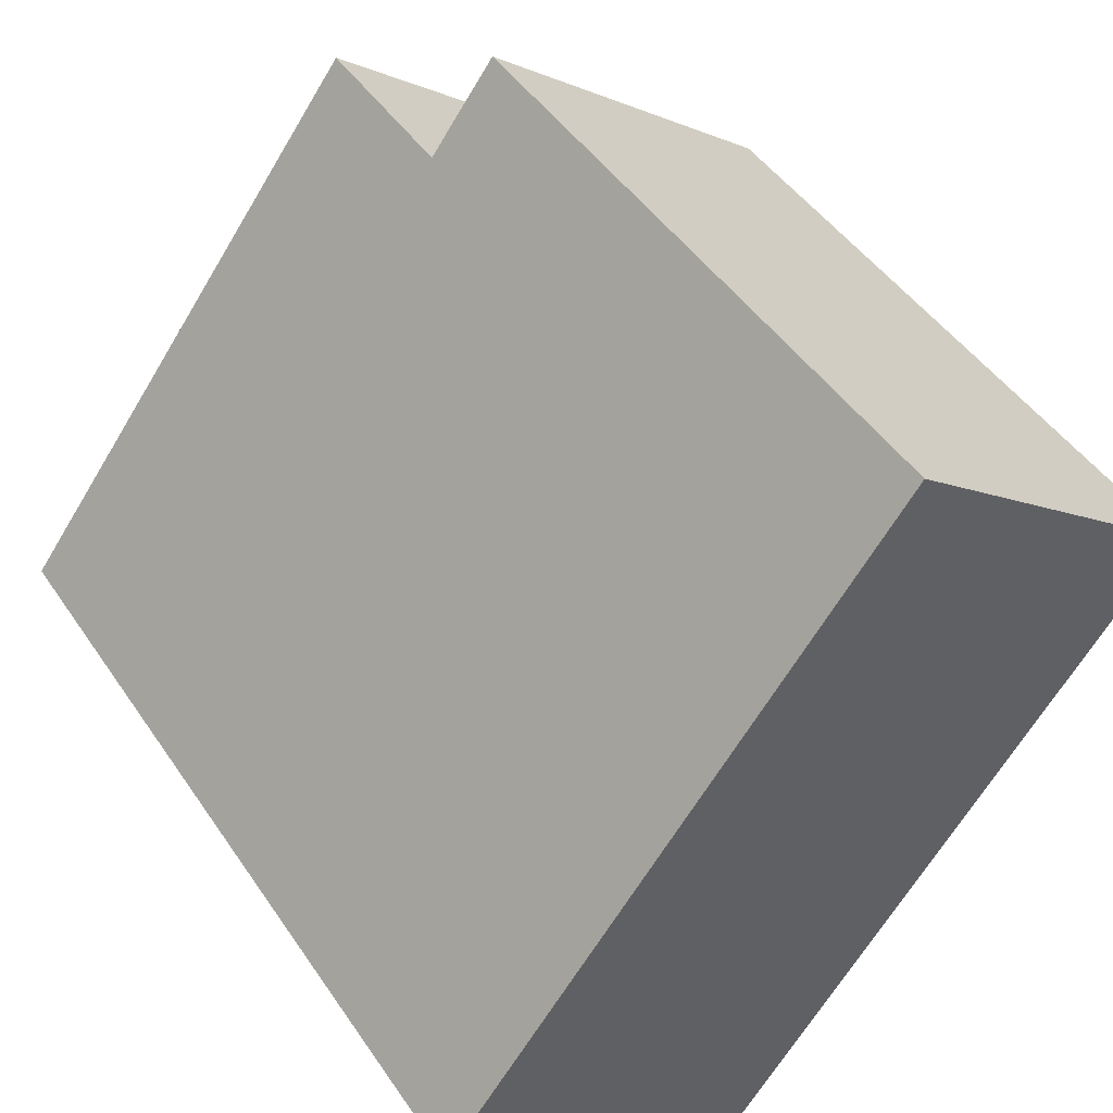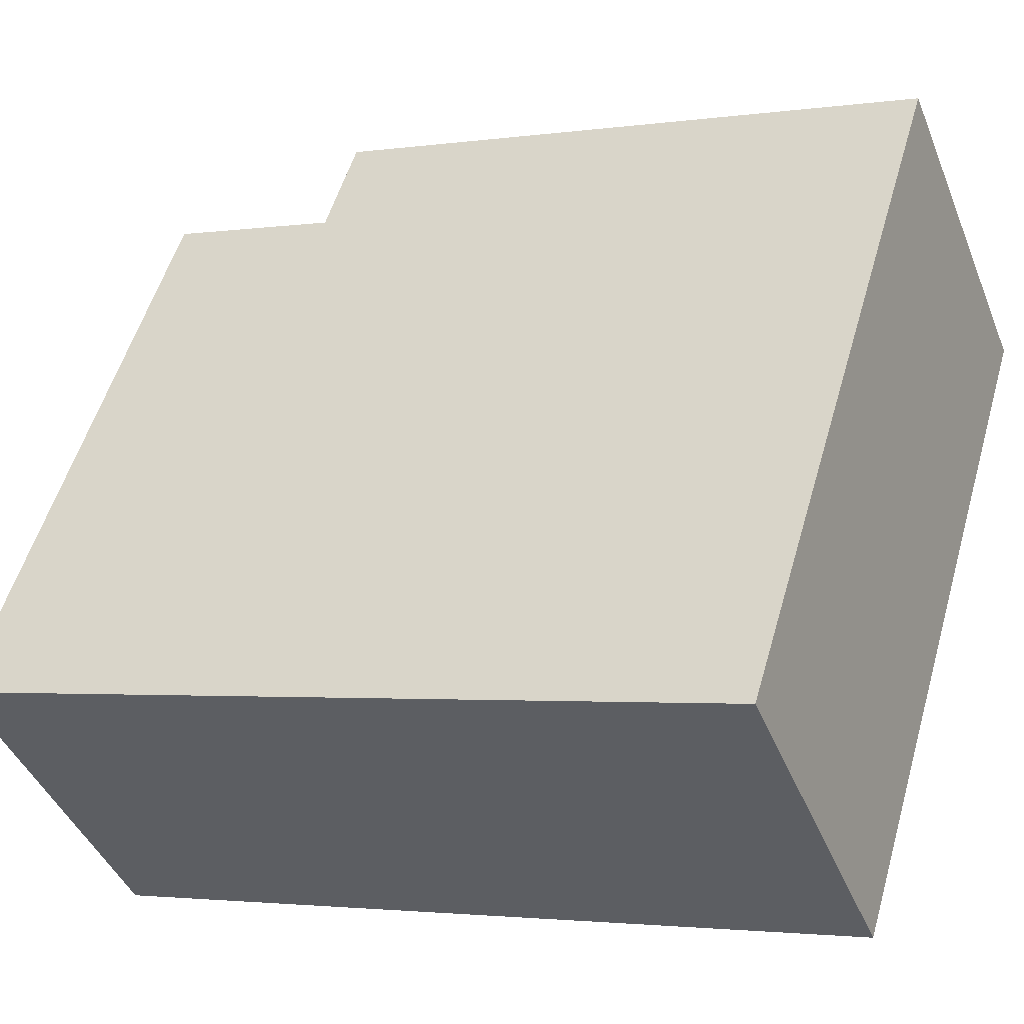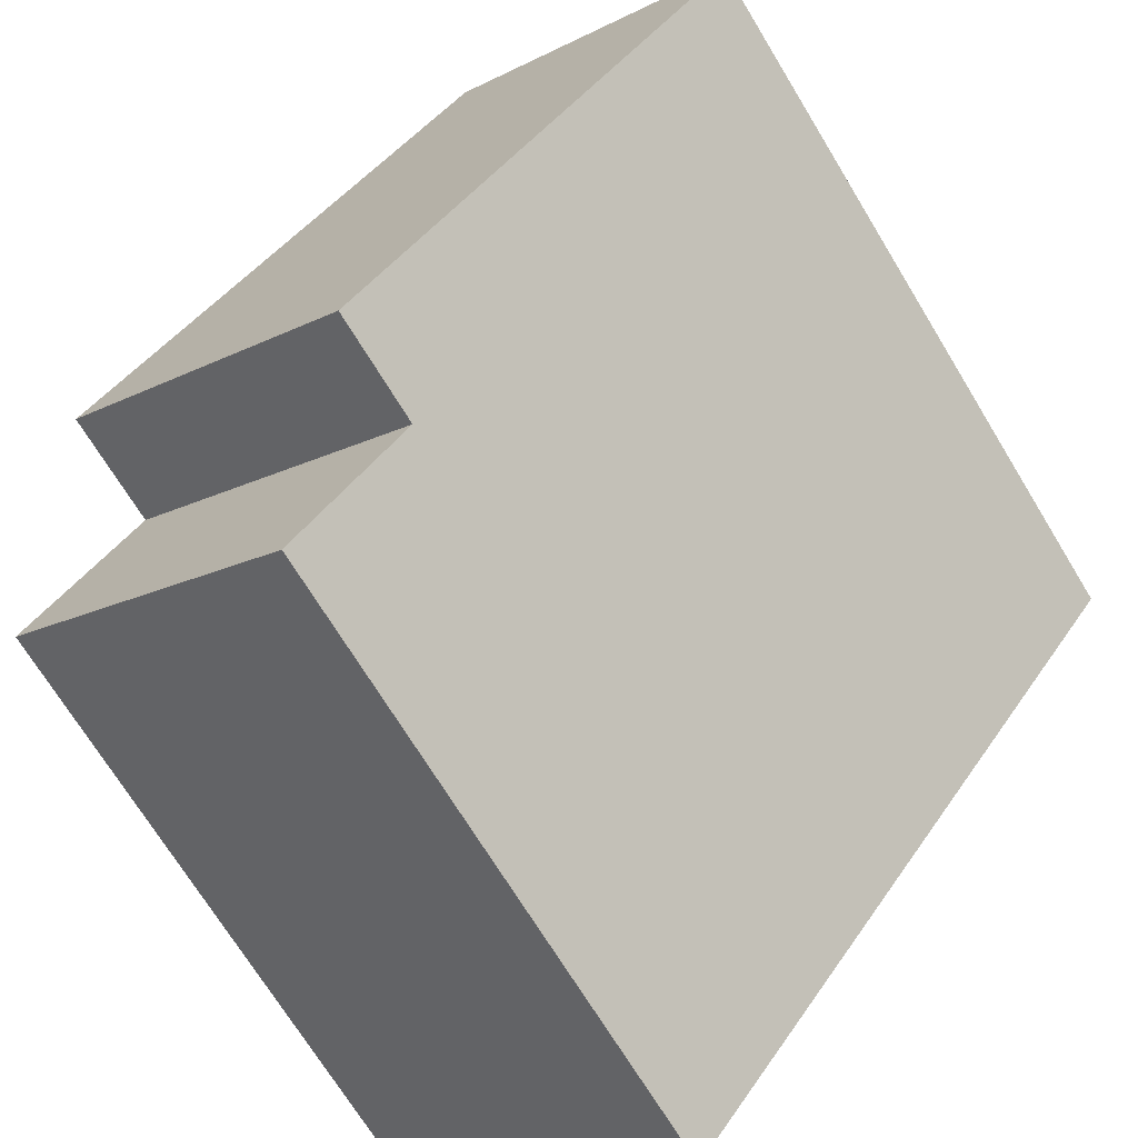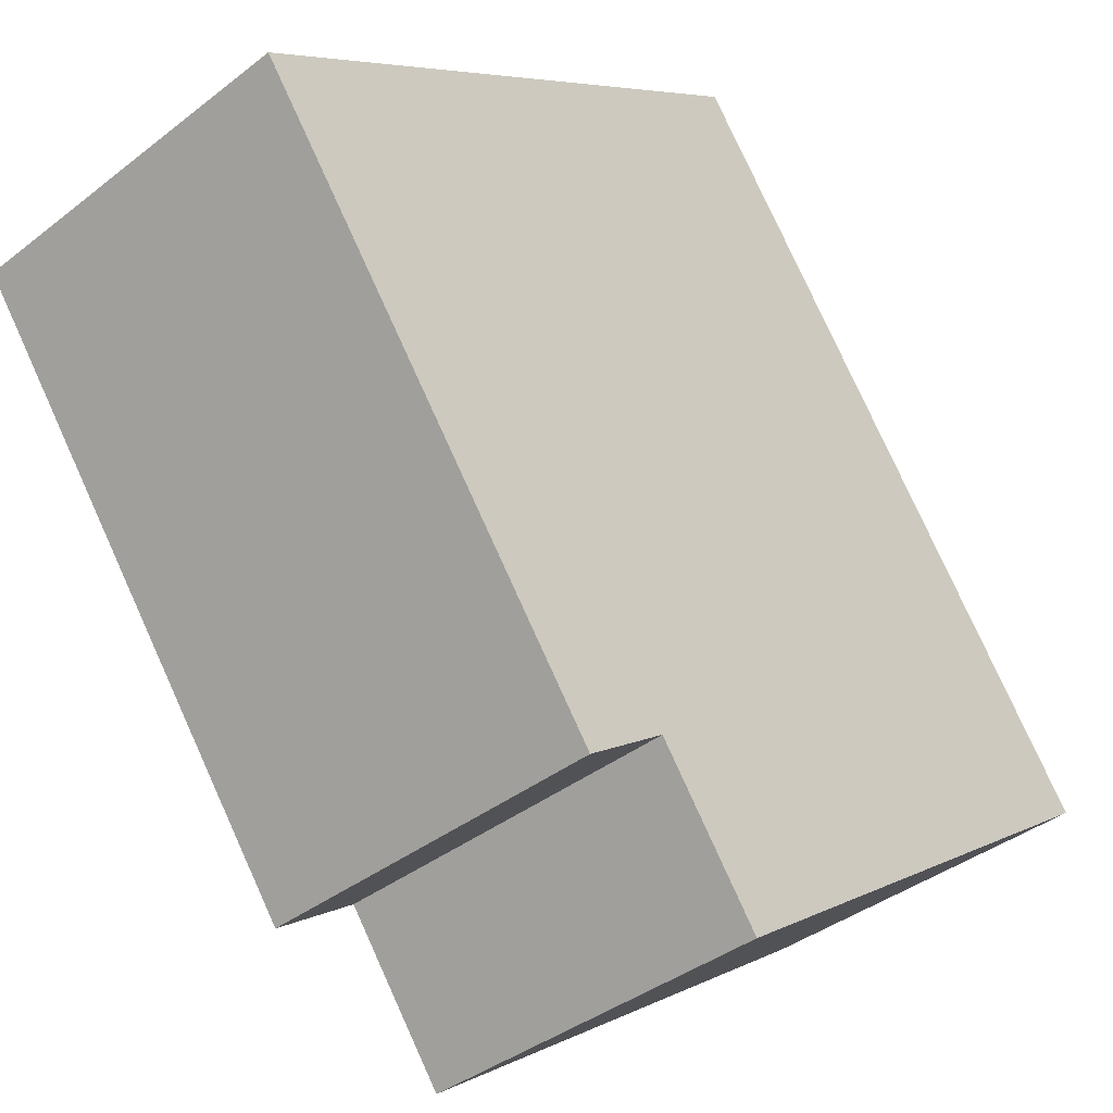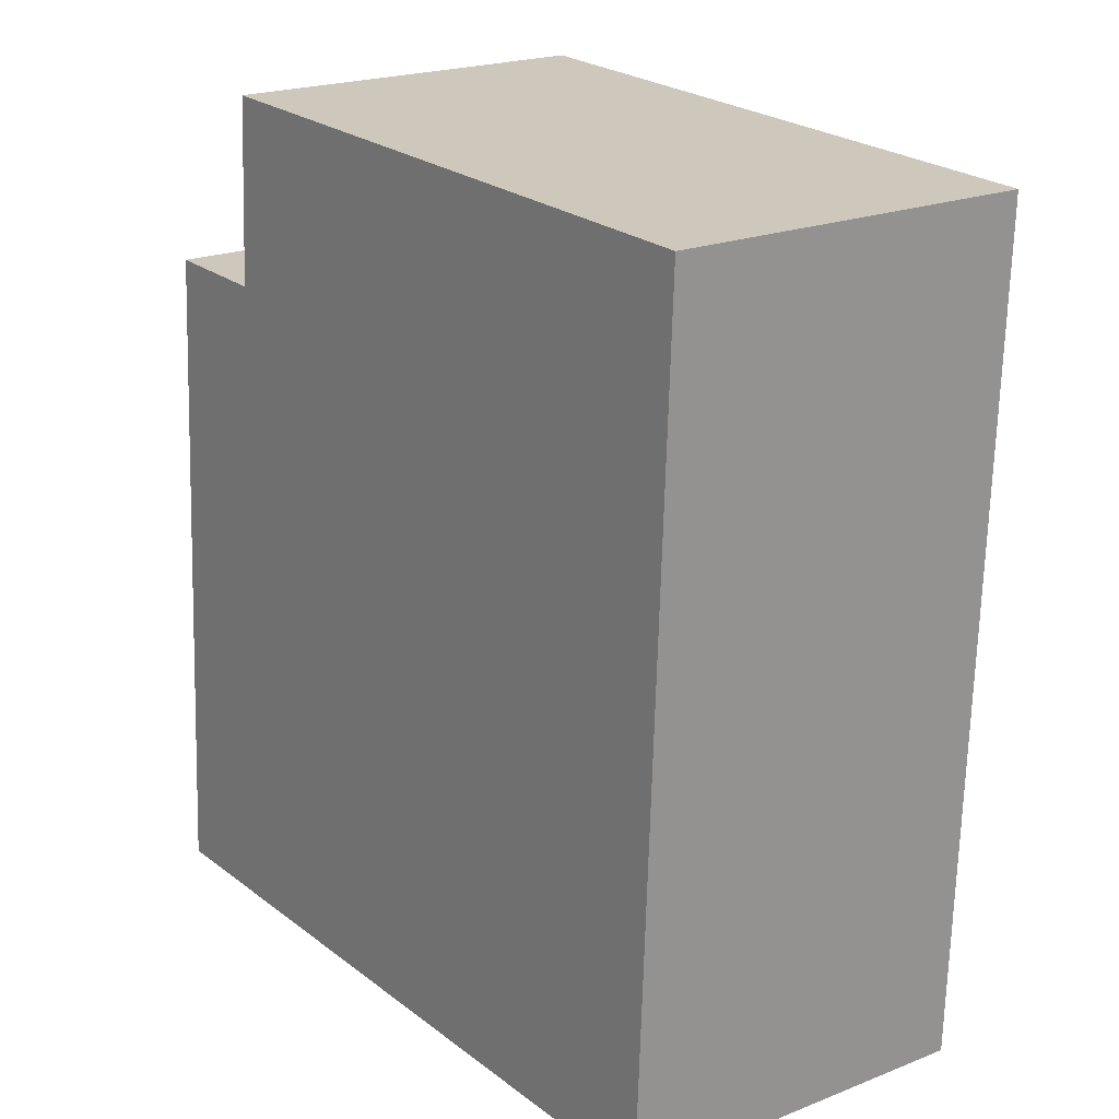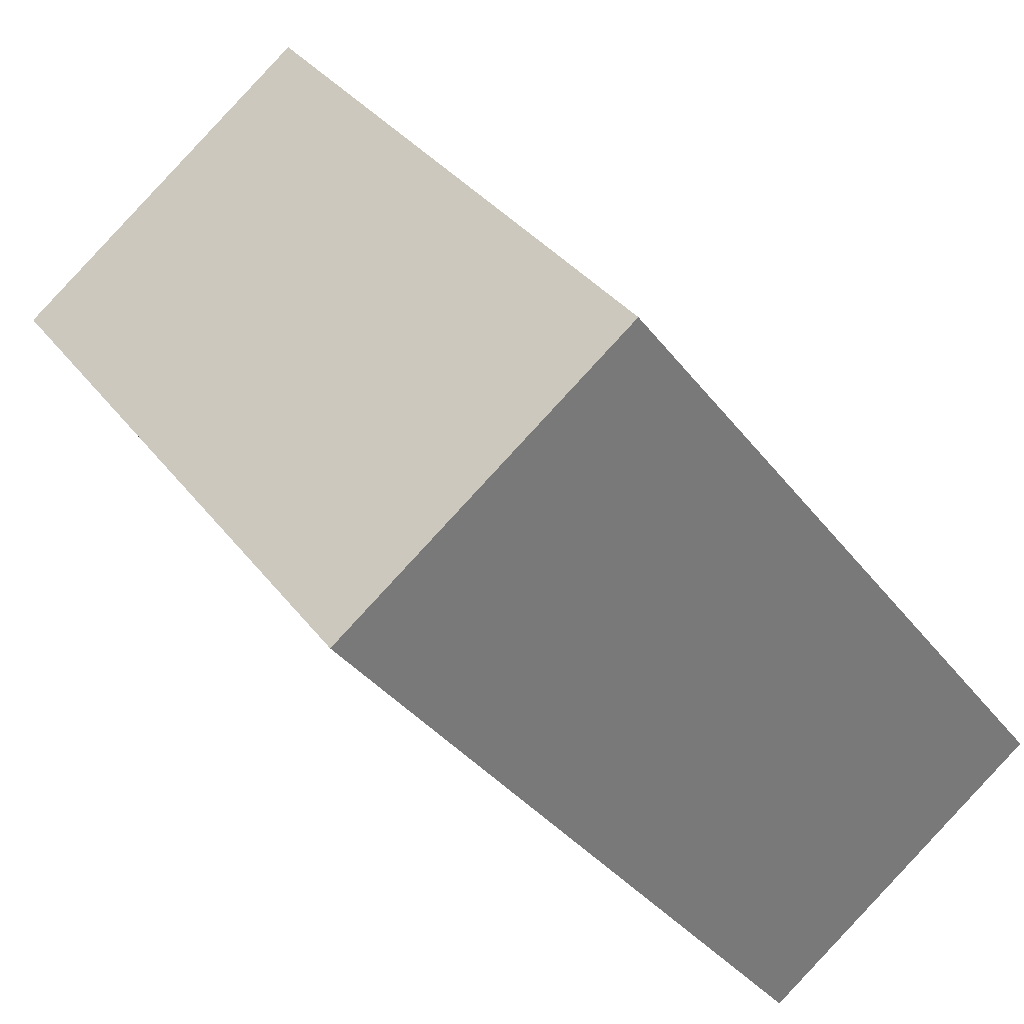
<metadata>
{"format":"obj","ext":"obj","renderer":"f3d","projection":"perspective","resolution":1024,"background":"white","views":[{"elev":45.8,"azim":-31.9,"up":"+Z"},{"elev":-2.5,"azim":-63.1,"up":"+Z"},{"elev":40.4,"azim":-149.3,"up":"+Z"},{"elev":78.5,"azim":155.6,"up":"+Z"},{"elev":-68.4,"azim":178.4,"up":"+Z"},{"elev":-34.5,"azim":-148.9,"up":"+Z"}]}
</metadata>
<code>
v  7.665 12.08 10.1
v  7.106 12.08 9.363
v  7.665 -6.184e-16 10.1
v  7.106 -5.733e-16 9.363
v  5.11 15.5 6.732
v  5.11 -4.122e-16 6.732
v  7.106 15.5 9.363
v  8.351 -6.737e-16 11
v  13.19 -3.624e-16 5.919
v  13.87 -4.175e-16 6.818
v  12.62 -3.17e-16 5.177
v  12.26 -2.878e-16 4.7
v  11.41 -2.192e-16 3.579
v  5.756 2.369e-16 -3.869
v  0 0 0
v  5.507 2.57e-16 -4.197
v  0 15.5 9.491e-16
v  5.507 15.5 -4.197
v  12.62 12.08 5.177
v  8.351 12.08 11
v  13.87 12.08 6.818
v  13.19 12.08 5.919
v  12.62 15.5 5.177
v  12.26 15.5 4.7
v  11.41 15.5 3.579
v  5.756 15.5 -3.869
g defaultobject
f 1 2 3
f 4 5 6
f 5 4 3
f 5 3 2
f 5 2 7
f 8 9 10
f 9 8 3
f 9 3 11
f 11 3 4
f 11 4 12
f 12 4 6
f 12 6 13
f 13 6 14
f 14 6 15
f 14 15 16
f 17 16 15
f 16 17 18
f 1 19 2
f 19 1 20
f 19 20 21
f 19 21 22
f 20 3 8
f 3 20 1
f 23 2 19
f 2 23 7
f 23 12 24
f 12 23 19
f 12 19 22
f 12 22 11
f 11 22 9
f 5 18 17
f 18 5 7
f 18 7 25
f 25 7 24
f 24 7 23
f 18 25 26
f 21 8 10
f 8 21 20
f 5 15 6
f 15 5 17
f 26 16 18
f 16 26 25
f 16 25 24
f 16 24 14
f 14 24 12
f 14 12 13
f 22 10 9
f 10 22 21

</code>
